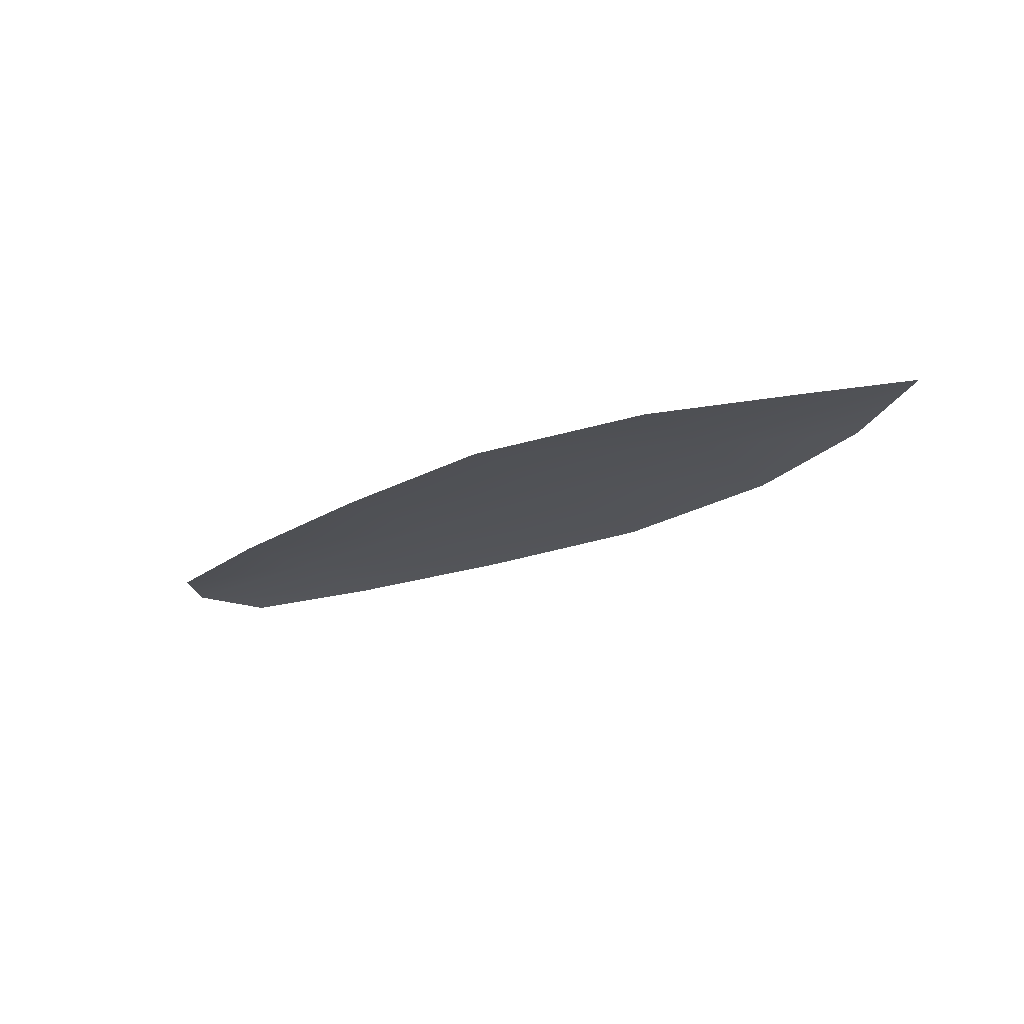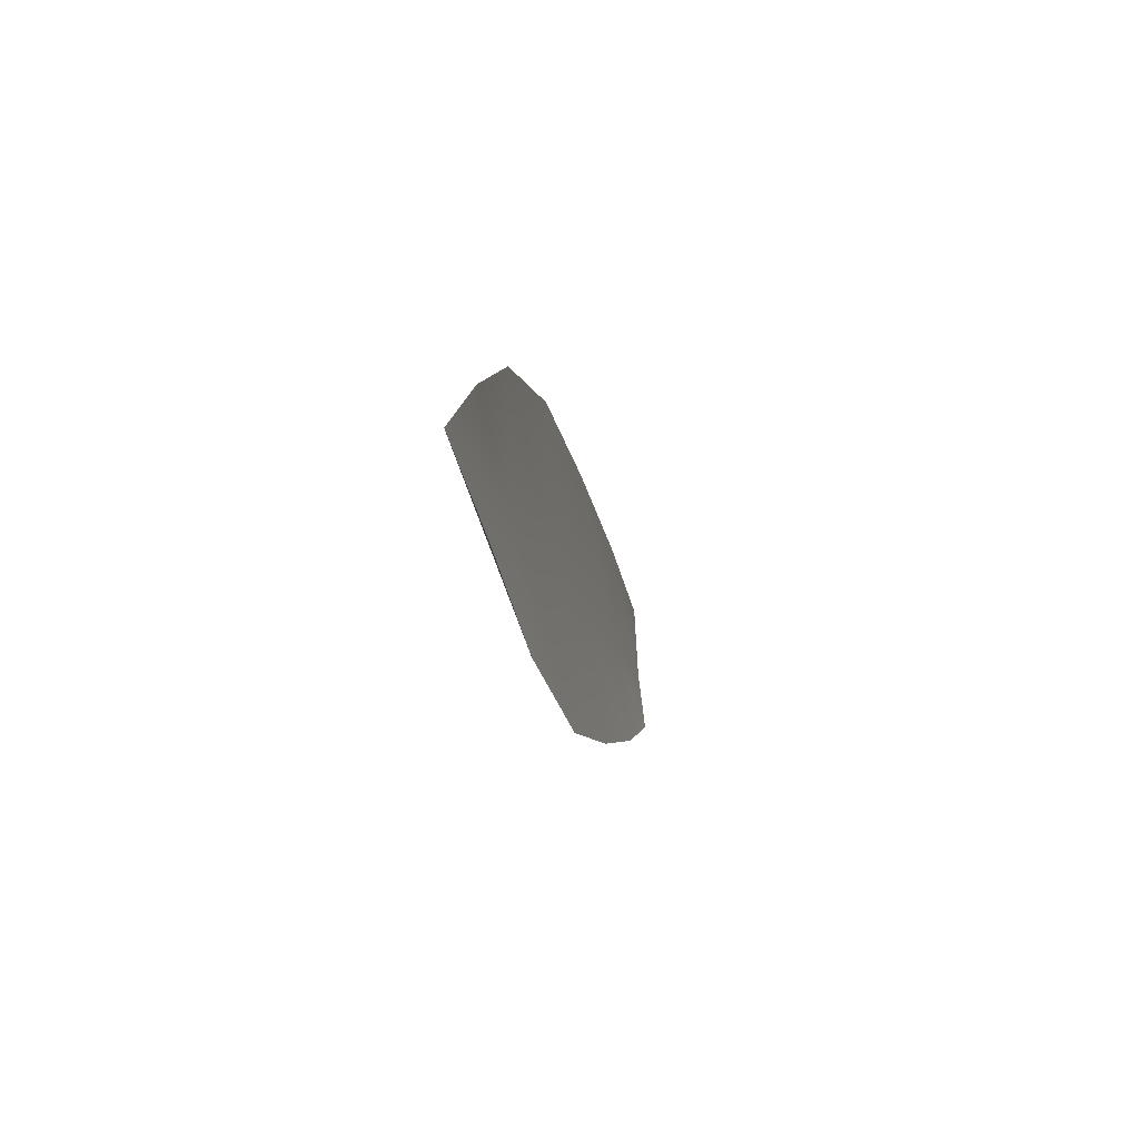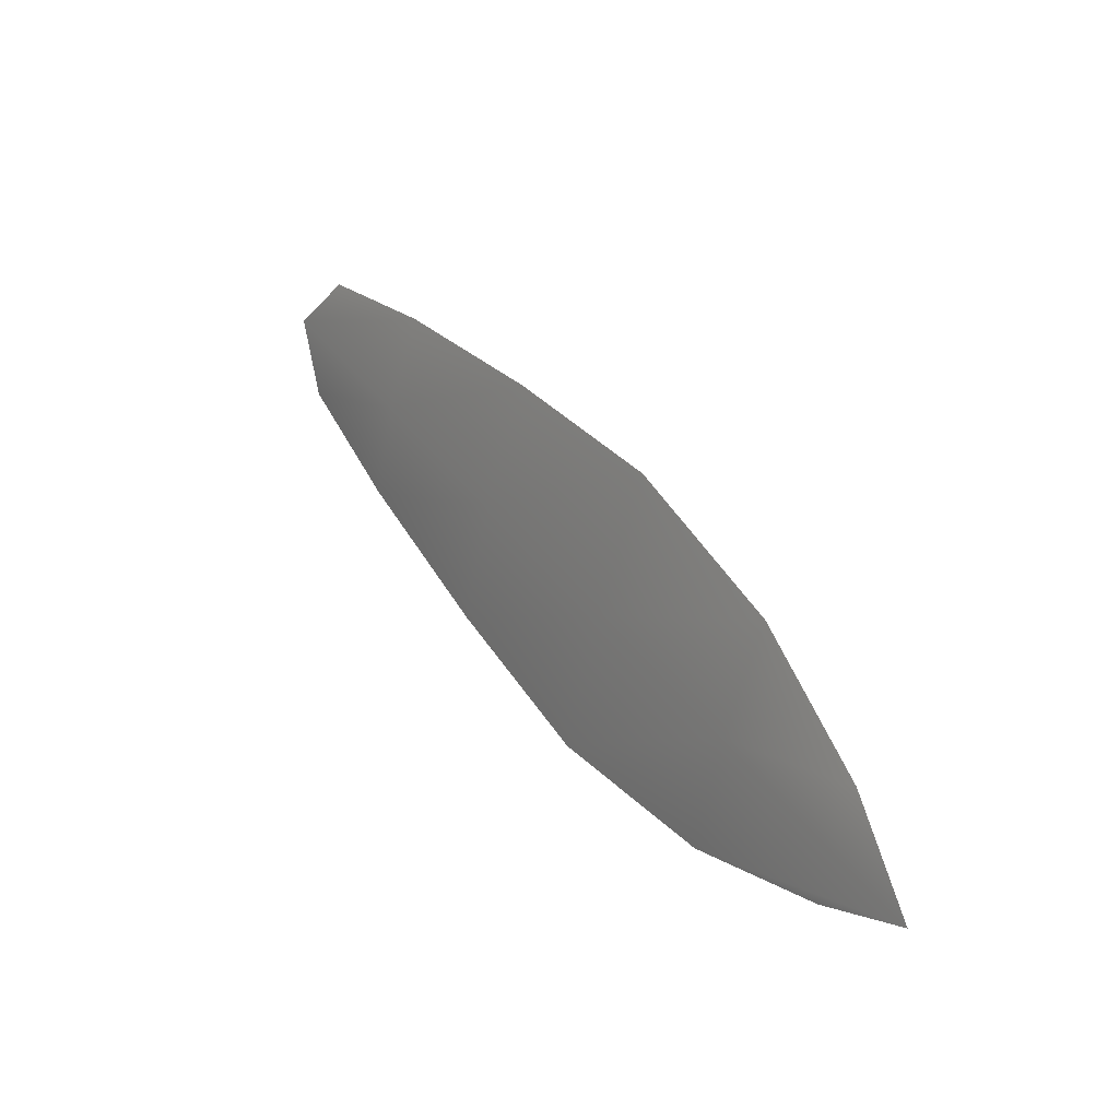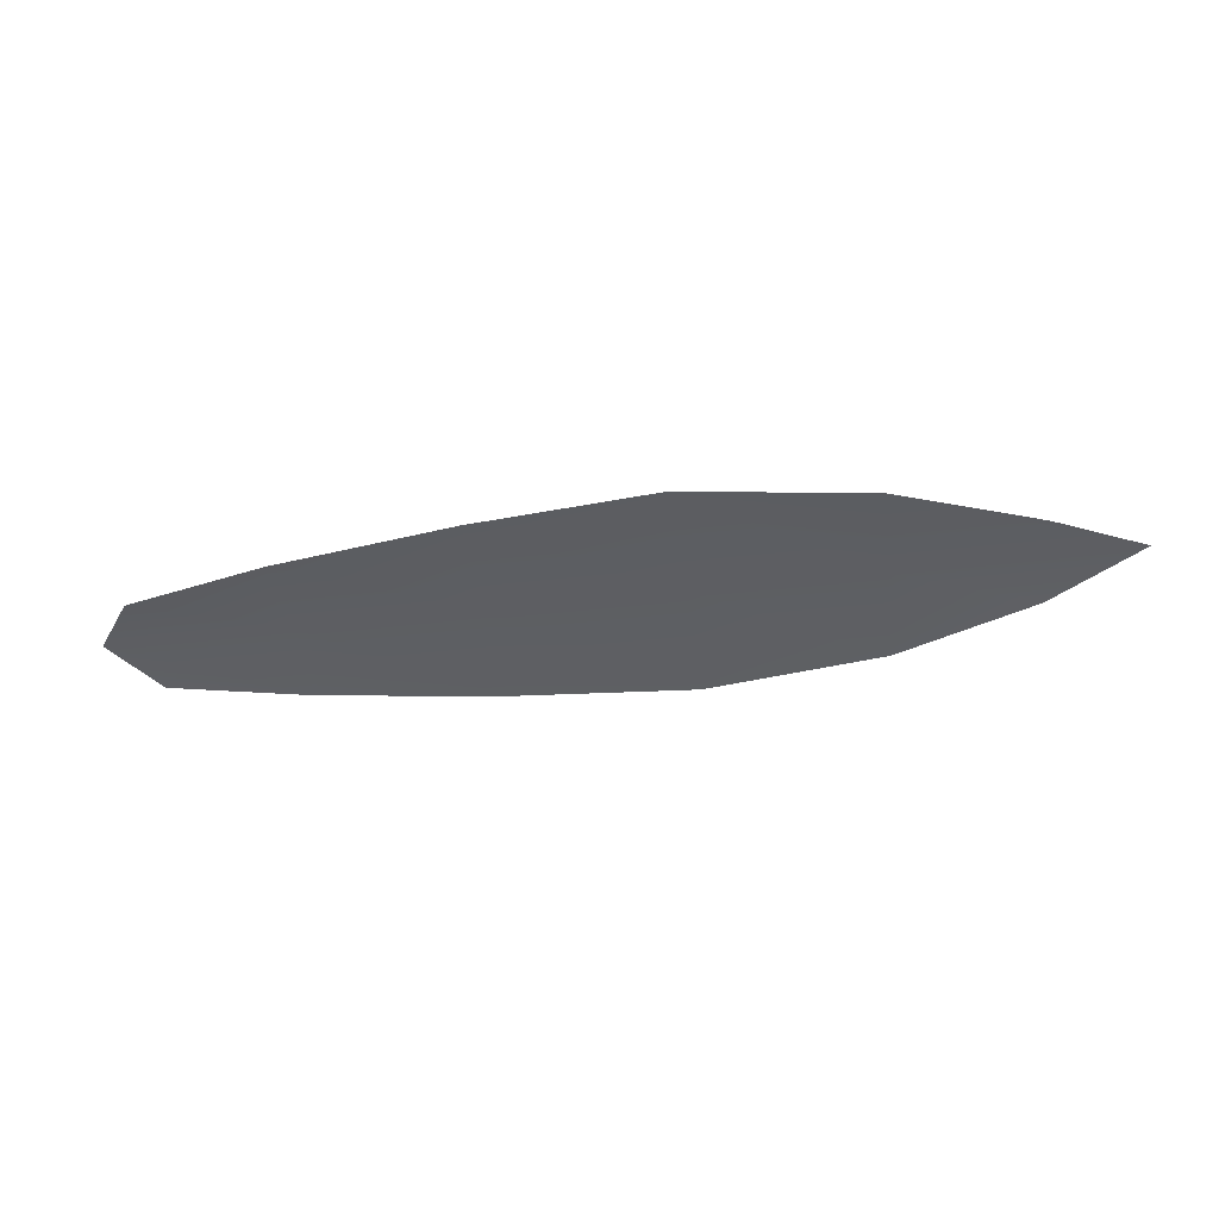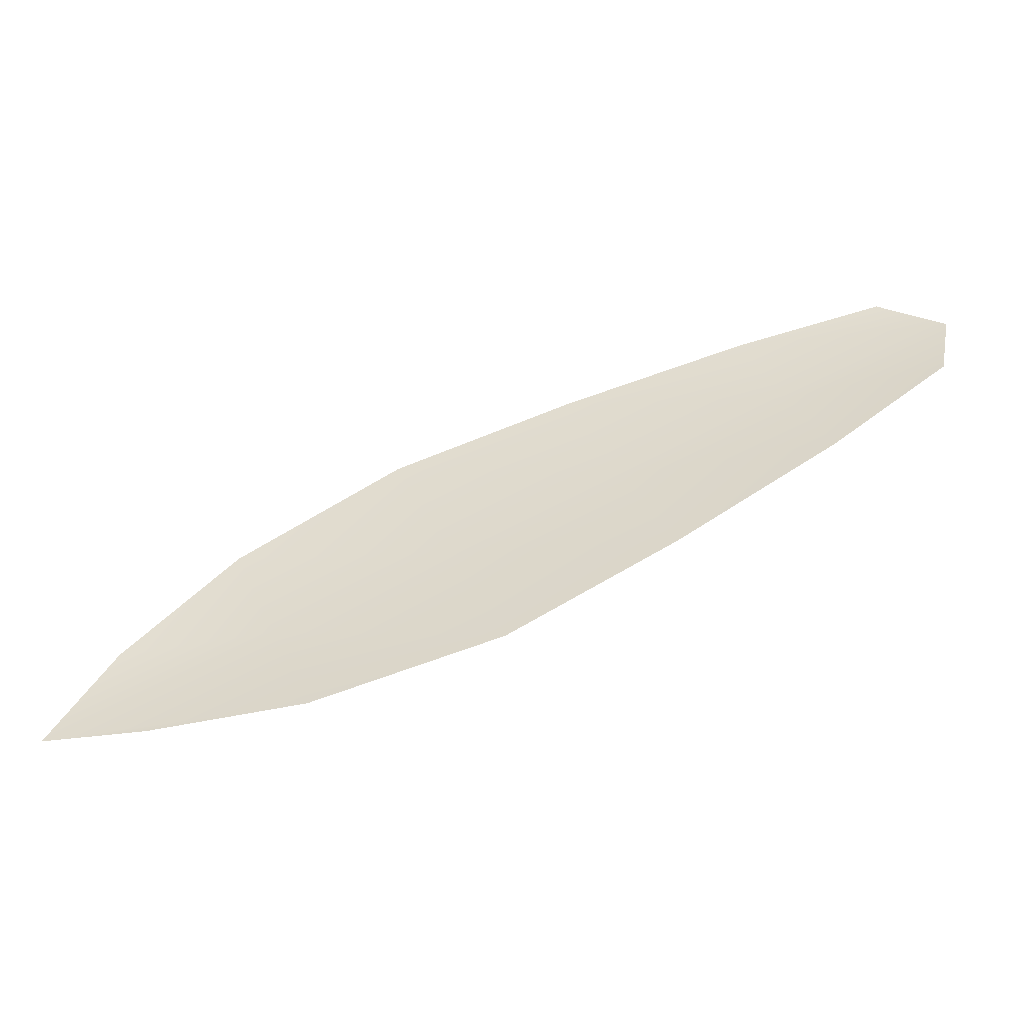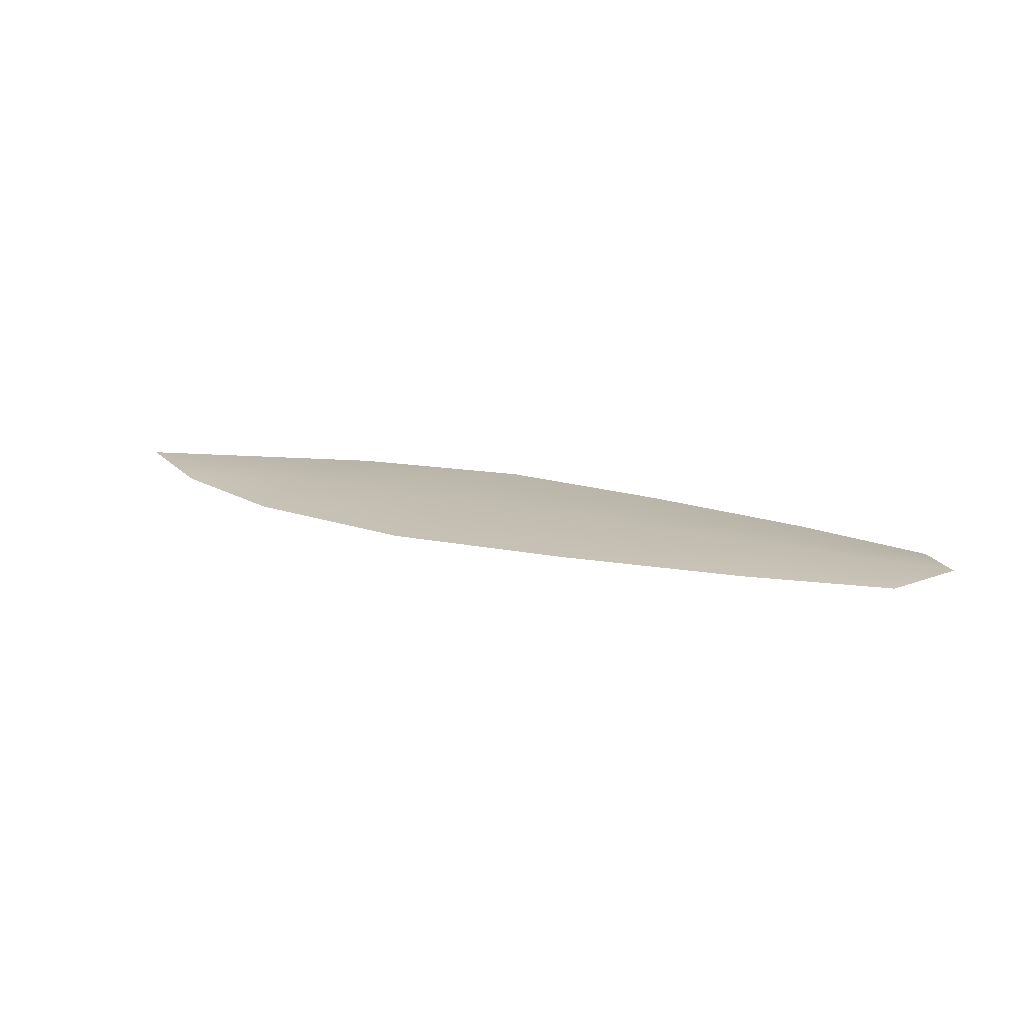
<metadata>
{"format":"obj","ext":"obj","renderer":"f3d","projection":"perspective","resolution":1024,"background":"white","views":[{"elev":-22.3,"azim":14.3,"up":"+Z"},{"elev":-36.3,"azim":99.8,"up":"+Y"},{"elev":11.1,"azim":53.9,"up":"+Y"},{"elev":-40.2,"azim":-15.4,"up":"+Z"},{"elev":-47.9,"azim":-168.0,"up":"+Y"},{"elev":17.0,"azim":-177.1,"up":"+Z"}]}
</metadata>
<code>
o feather_flight_secondary_015
v 0.2884 0.2494 0.0456
v 0.2846 0.2406 0.04543
v 0.3463 0.2239 0.04592
v 0.3431 0.2158 0.04574
v 0.2835 0.2463 0.04603
v 0.3512 0.2169 0.04639
v 0.2992 0.2475 0.0457
v 0.3129 0.2439 0.04581
v 0.3263 0.2396 0.04591
v 0.3382 0.2322 0.04594
v 0.3315 0.2161 0.04561
v 0.3177 0.2196 0.04551
v 0.3054 0.2263 0.04546
v 0.2934 0.2339 0.04543
v 0.2963 0.2407 0.04609
v 0.3092 0.2351 0.04616
v 0.322 0.2296 0.04623
v 0.3349 0.2242 0.04631
f 18 10 3 6
f 11 18 6 4
f 5 1 7 15
f 15 7 8 16
f 16 8 9 17
f 17 9 10 18
f 2 5 15 14
f 14 15 16 13
f 13 16 17 12
f 12 17 18 11

</code>
